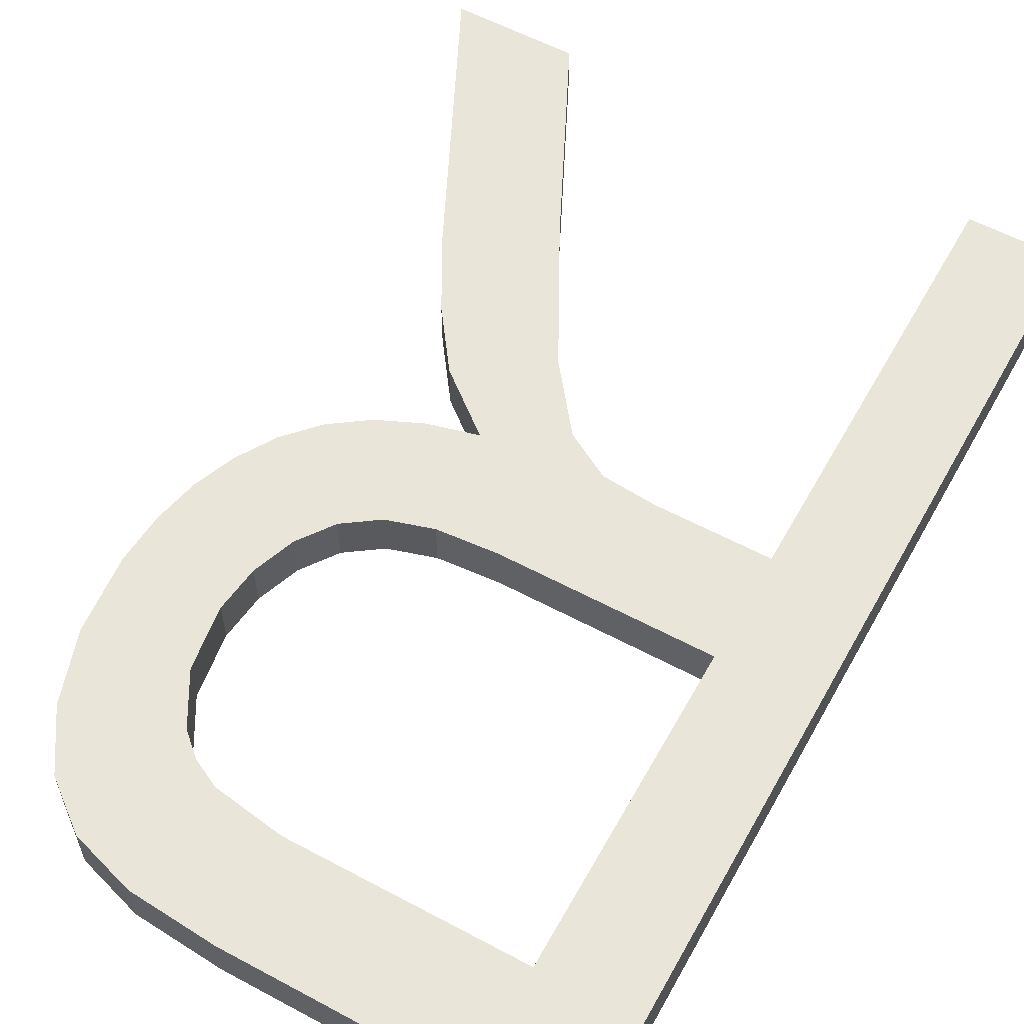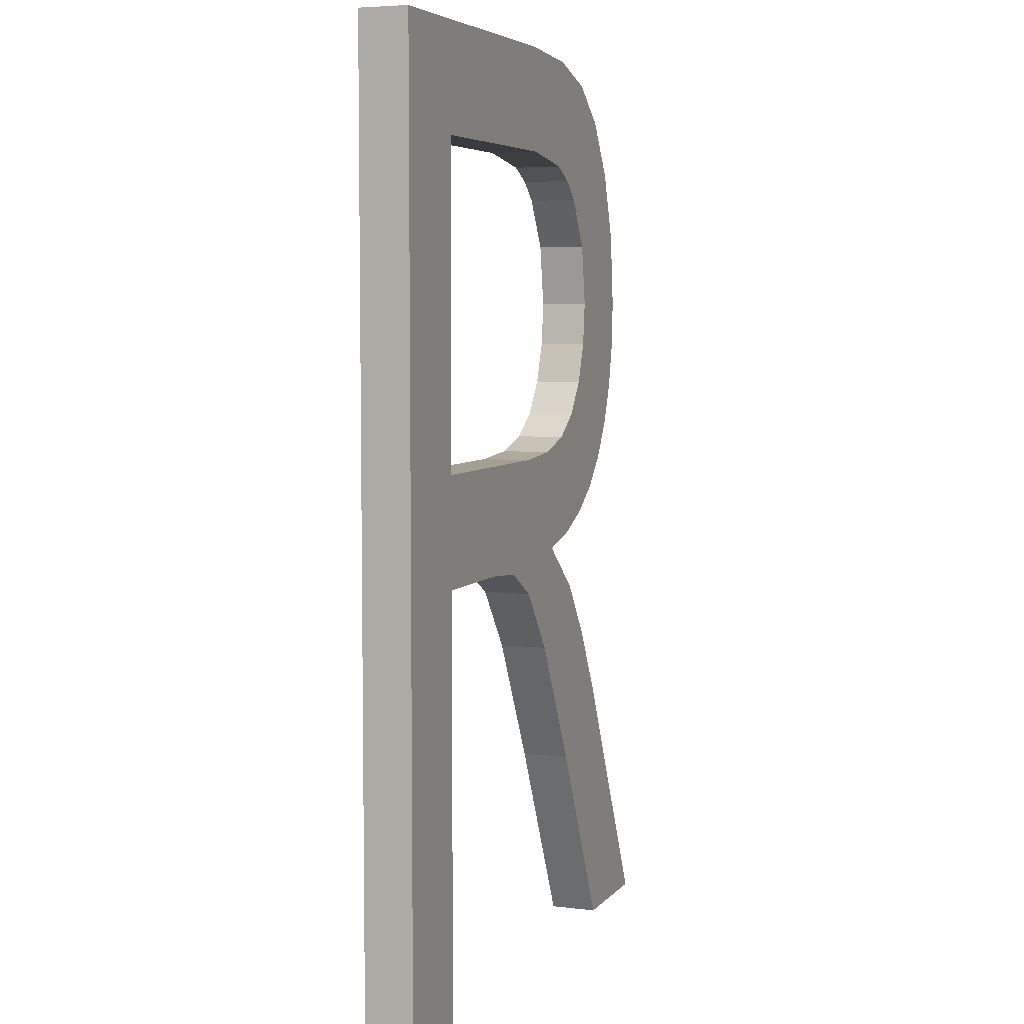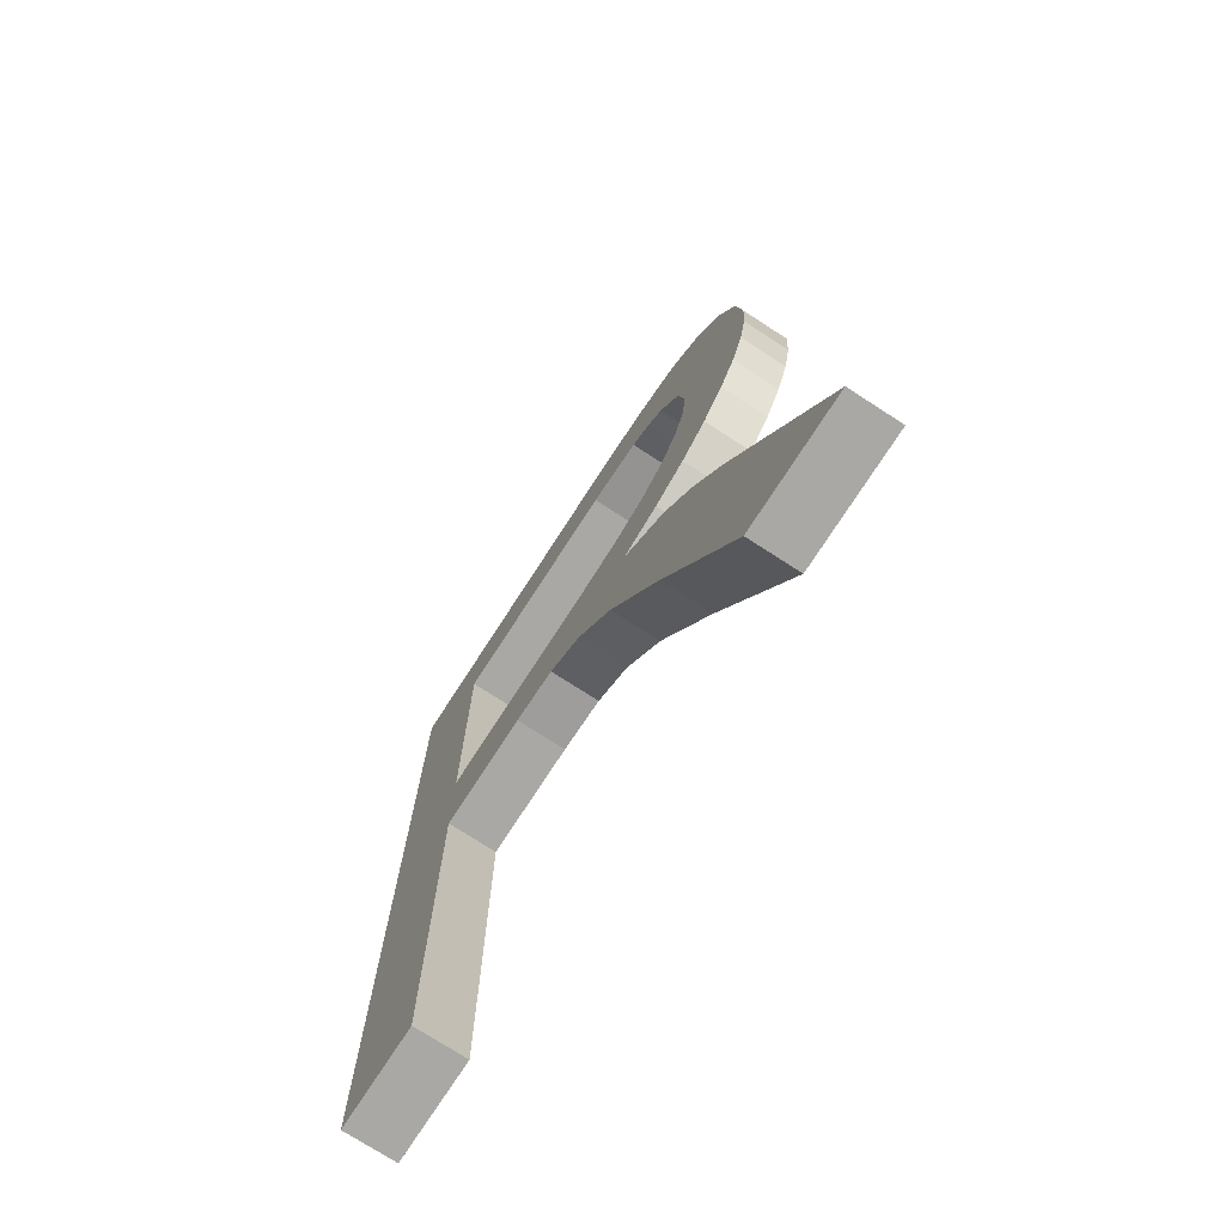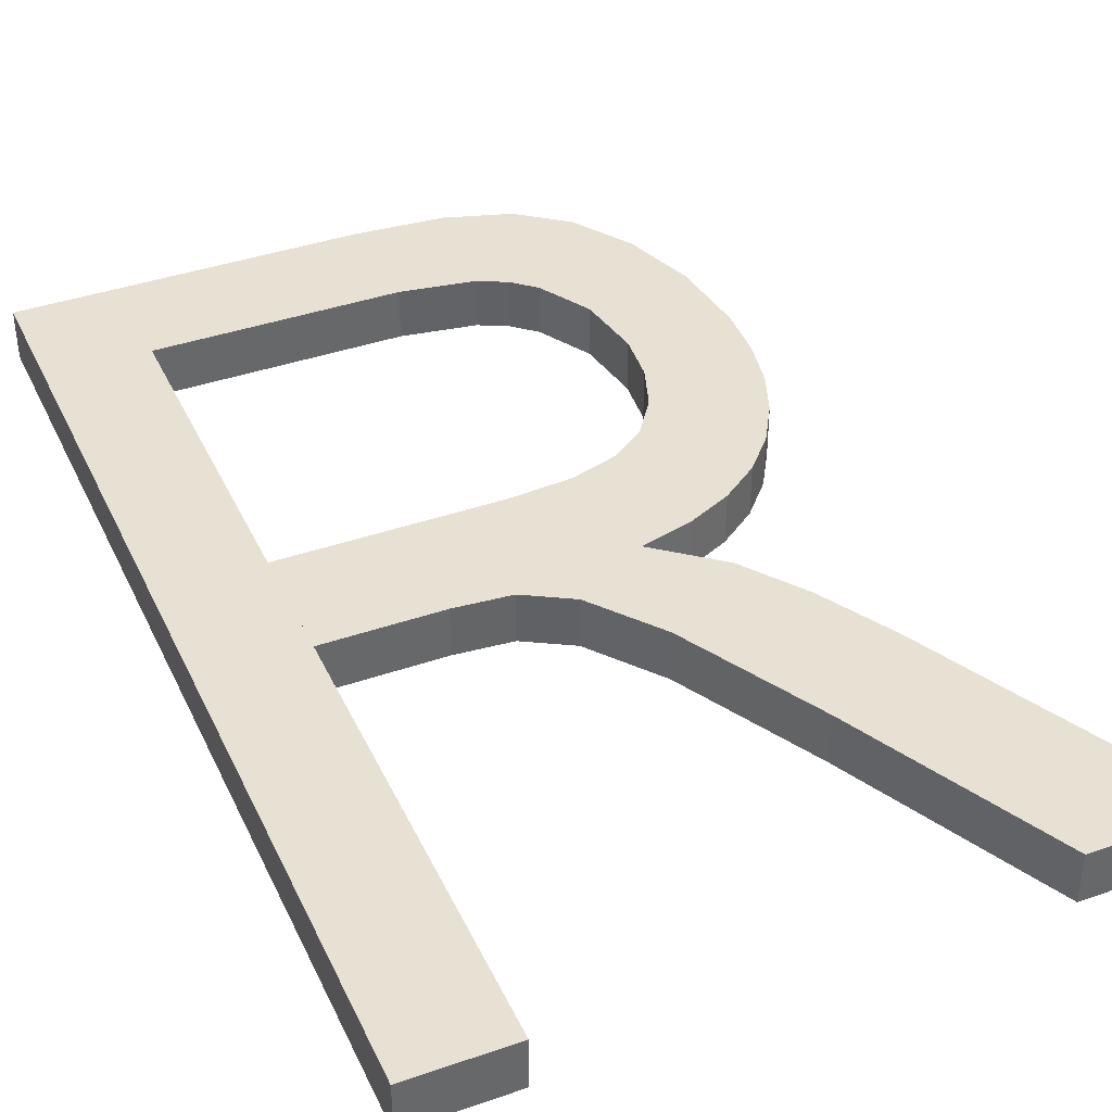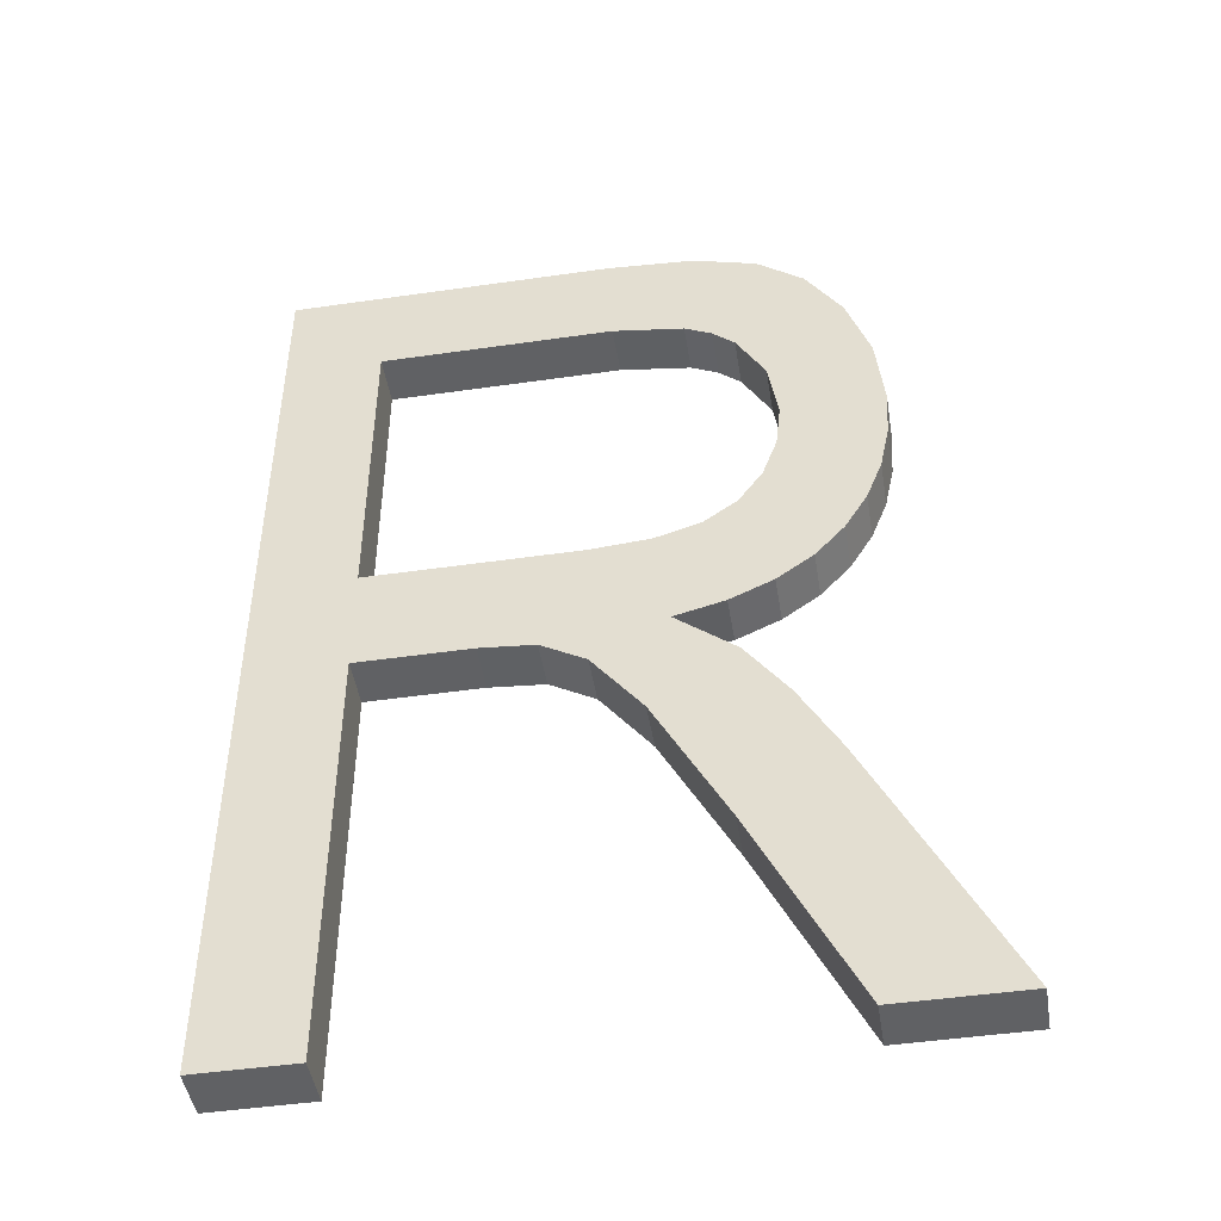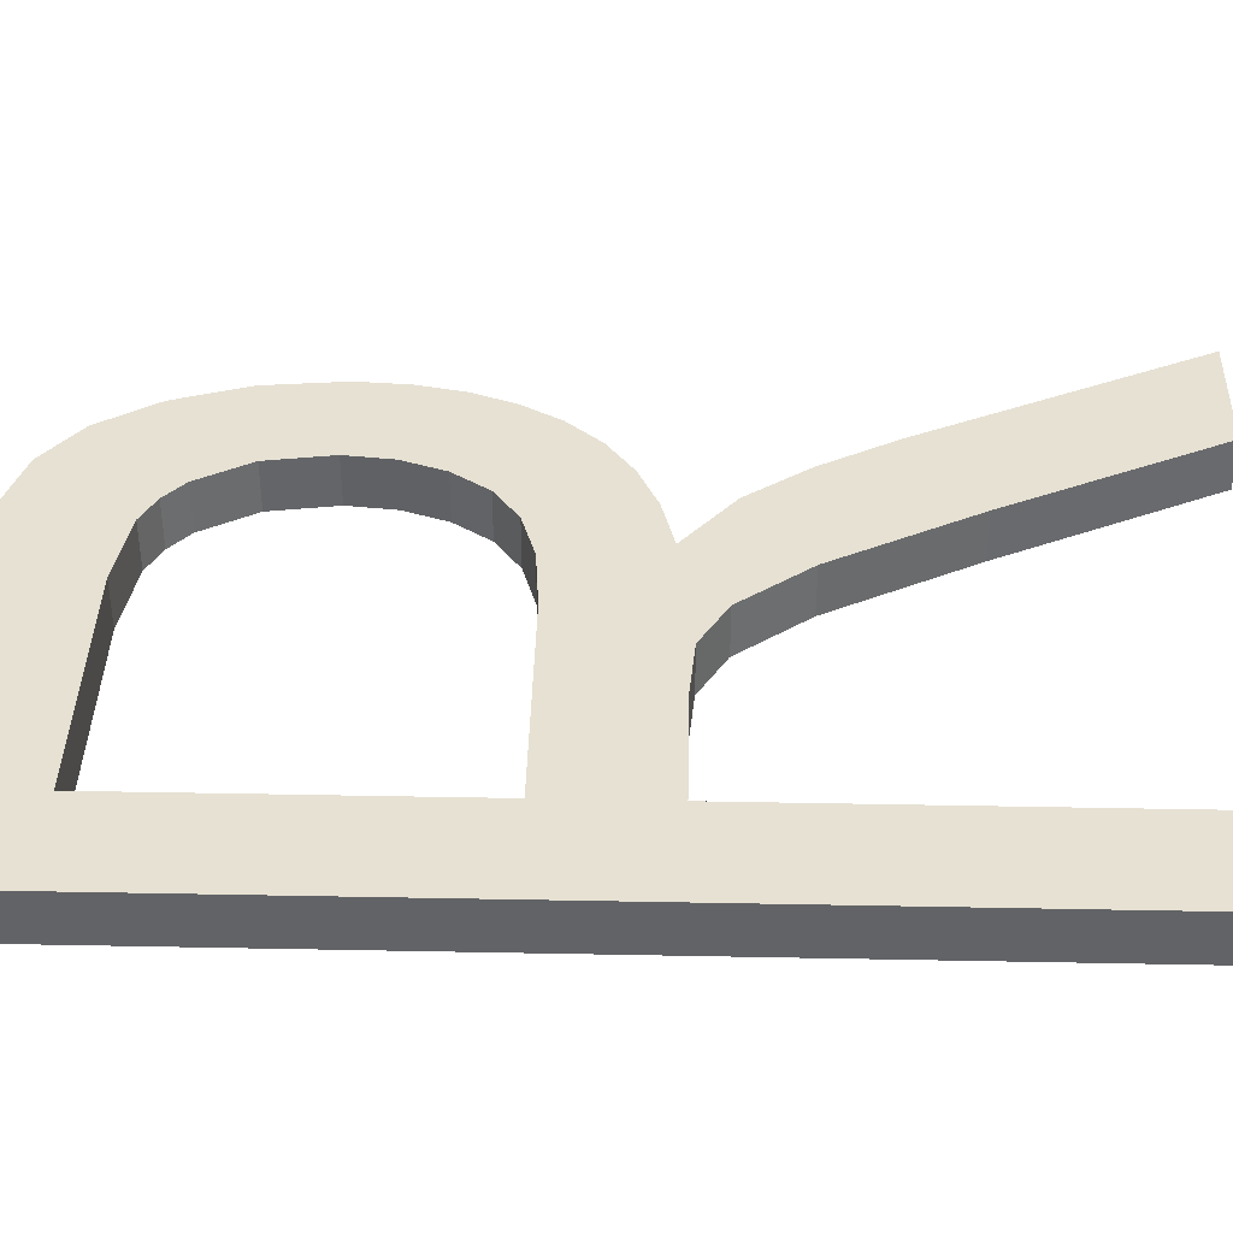
<metadata>
{"format":"obj","ext":"obj","renderer":"f3d","projection":"perspective","resolution":1024,"background":"white","views":[{"elev":58.0,"azim":-151.0,"up":"+Z"},{"elev":5.5,"azim":-69.3,"up":"+Y"},{"elev":-75.0,"azim":57.1,"up":"+Y"},{"elev":39.6,"azim":-23.3,"up":"+Z"},{"elev":-46.8,"azim":9.3,"up":"+Y"},{"elev":38.9,"azim":-88.6,"up":"+Z"}]}
</metadata>
<code>
o mesh169/mesh169-geometry#mesh169-geometry
v -0.2023 -0.3948 0.1021
v -0.2 -0.3973 0.1021
v -0.2023 -0.417 0.1021
v -0.1948 -0.3948 0.1021
v -0.2 -0.417 0.1021
v -0.2023 -0.3948 0.1032
v -0.1947 -0.3973 0.1021
v -0.2 -0.4046 0.1021
v -0.2 -0.417 0.1032
v -0.2023 -0.417 0.1032
v -0.1948 -0.3948 0.1032
v -0.1928 -0.395 0.1021
v -0.1947 -0.3973 0.1032
v -0.2 -0.4046 0.1032
v -0.2 -0.4071 0.1021
v -0.2 -0.3973 0.1032
v -0.193 -0.3975 0.1021
v -0.193 -0.3975 0.1032
v -0.1952 -0.4046 0.1021
v -0.2 -0.4071 0.1032
v -0.1928 -0.395 0.1032
v -0.1924 -0.3979 0.1021
v -0.1952 -0.4046 0.1032
v -0.1974 -0.4071 0.1021
v -0.1974 -0.4071 0.1032
v -0.1913 -0.3954 0.1021
v -0.1924 -0.3979 0.1032
v -0.1939 -0.4045 0.1021
v -0.1962 -0.4073 0.1021
v -0.1913 -0.3954 0.1032
v -0.1919 -0.3983 0.1021
v -0.1919 -0.3983 0.1032
v -0.1962 -0.4073 0.1032
v -0.1939 -0.4045 0.1032
v -0.1952 -0.4078 0.1021
v -0.1903 -0.3963 0.1021
v -0.1913 -0.3994 0.1021
v -0.1952 -0.4078 0.1032
v -0.1928 -0.4042 0.1021
v -0.194 -0.4093 0.1021
v -0.1903 -0.3963 0.1032
v -0.1913 -0.3994 0.1032
v -0.194 -0.4093 0.1032
v -0.1928 -0.4042 0.1032
v -0.1935 -0.4069 0.1021
v -0.1894 -0.3975 0.1032
v -0.191 -0.4009 0.1021
v -0.1935 -0.4069 0.1032
v -0.1921 -0.4037 0.1021
v -0.1924 -0.4066 0.1021
v -0.1924 -0.4124 0.1021
v -0.191 -0.4009 0.1032
v -0.1894 -0.3975 0.1021
v -0.1899 -0.4049 0.1032
v -0.1906 -0.4056 0.1021
v -0.1924 -0.4124 0.1032
v -0.1924 -0.4066 0.1032
v -0.1921 -0.4037 0.1032
v -0.1922 -0.408 0.1021
v -0.1906 -0.4056 0.1032
v -0.1889 -0.3991 0.1032
v -0.1899 -0.4049 0.1021
v -0.1894 -0.404 0.1032
v -0.1912 -0.4019 0.1021
v -0.1922 -0.408 0.1032
v -0.1915 -0.4029 0.1032
v -0.1914 -0.4062 0.1021
v -0.1914 -0.4062 0.1032
v -0.1902 -0.417 0.1021
v -0.1912 -0.4019 0.1032
v -0.1889 -0.3991 0.1021
v -0.1894 -0.404 0.1021
v -0.1902 -0.417 0.1032
v -0.1915 -0.4029 0.1021
v -0.1912 -0.4093 0.1021
v -0.1887 -0.4009 0.1032
v -0.189 -0.4031 0.1032
v -0.189 -0.4031 0.1021
v -0.1912 -0.4093 0.1032
v -0.1903 -0.411 0.1021
v -0.1874 -0.417 0.1032
v -0.1887 -0.4009 0.1021
v -0.1888 -0.402 0.1032
v -0.1903 -0.411 0.1032
v -0.1874 -0.417 0.1021
v -0.1888 -0.402 0.1021
f 1 2 3
f 2 1 4
f 3 2 1
f 4 1 2
f 2 5 3
f 3 5 2
f 3 6 1
f 1 6 3
f 6 4 1
f 1 4 6
f 2 4 7
f 7 4 2
f 5 2 8
f 8 2 5
f 9 3 5
f 5 3 9
f 6 3 10
f 10 3 6
f 4 6 11
f 11 6 4
f 7 4 12
f 12 4 7
f 13 2 7
f 7 2 13
f 2 14 8
f 8 14 2
f 5 8 15
f 15 8 5
f 3 9 10
f 10 9 3
f 15 9 5
f 5 9 15
f 9 6 10
f 10 6 9
f 6 16 11
f 11 16 6
f 11 12 4
f 4 12 11
f 7 12 17
f 17 12 7
f 2 13 16
f 16 13 2
f 7 18 13
f 13 18 7
f 14 2 16
f 16 2 14
f 14 19 8
f 8 19 14
f 19 15 8
f 8 15 19
f 9 15 20
f 20 15 9
f 6 9 16
f 16 9 6
f 11 16 13
f 13 16 11
f 12 11 21
f 21 11 12
f 17 12 22
f 22 12 17
f 18 7 17
f 17 7 18
f 21 13 18
f 18 13 21
f 16 20 14
f 14 20 16
f 19 14 23
f 23 14 19
f 15 19 24
f 24 19 15
f 15 25 20
f 20 25 15
f 16 9 20
f 20 9 16
f 11 13 21
f 21 13 11
f 21 26 12
f 12 26 21
f 22 12 26
f 26 12 22
f 27 17 22
f 22 17 27
f 17 27 18
f 18 27 17
f 21 18 27
f 27 18 21
f 25 14 20
f 20 14 25
f 14 25 23
f 23 25 14
f 23 28 19
f 19 28 23
f 24 19 29
f 29 19 24
f 25 15 24
f 24 15 25
f 26 21 30
f 30 21 26
f 22 26 31
f 31 26 22
f 22 32 27
f 27 32 22
f 21 27 30
f 30 27 21
f 23 25 33
f 33 25 23
f 28 23 34
f 34 23 28
f 35 19 28
f 28 19 35
f 29 19 35
f 35 19 29
f 33 24 29
f 29 24 33
f 24 33 25
f 25 33 24
f 30 36 26
f 26 36 30
f 31 26 37
f 37 26 31
f 32 22 31
f 31 22 32
f 30 27 32
f 32 27 30
f 23 33 38
f 38 33 23
f 23 38 34
f 34 38 23
f 34 39 28
f 28 39 34
f 35 28 40
f 40 28 35
f 38 29 35
f 35 29 38
f 29 38 33
f 33 38 29
f 36 30 41
f 41 30 36
f 37 26 36
f 36 26 37
f 37 32 31
f 31 32 37
f 30 32 42
f 42 32 30
f 34 38 43
f 43 38 34
f 39 34 44
f 44 34 39
f 39 45 28
f 28 45 39
f 40 28 45
f 45 28 40
f 43 35 40
f 40 35 43
f 35 43 38
f 38 43 35
f 30 42 41
f 41 42 30
f 46 36 41
f 41 36 46
f 37 36 47
f 47 36 37
f 32 37 42
f 42 37 32
f 34 43 48
f 48 43 34
f 48 44 34
f 34 44 48
f 44 49 39
f 39 49 44
f 45 39 50
f 50 39 45
f 40 45 51
f 51 45 40
f 51 43 40
f 40 43 51
f 41 42 52
f 52 42 41
f 36 46 53
f 53 46 36
f 41 54 46
f 46 54 41
f 47 36 55
f 55 36 47
f 47 42 37
f 37 42 47
f 48 43 56
f 56 43 48
f 44 48 57
f 57 48 44
f 49 44 58
f 58 44 49
f 50 39 49
f 49 39 50
f 57 45 50
f 50 45 57
f 51 45 59
f 59 45 51
f 43 51 56
f 56 51 43
f 42 47 52
f 52 47 42
f 41 52 60
f 60 52 41
f 61 53 46
f 46 53 61
f 62 36 53
f 53 36 62
f 41 60 54
f 54 60 41
f 46 54 63
f 63 54 46
f 55 36 62
f 62 36 55
f 55 64 47
f 47 64 55
f 48 56 65
f 65 56 48
f 45 57 48
f 48 57 45
f 44 57 58
f 58 57 44
f 66 49 58
f 58 49 66
f 50 49 67
f 67 49 50
f 50 68 57
f 57 68 50
f 48 59 45
f 45 59 48
f 51 59 69
f 69 59 51
f 69 56 51
f 51 56 69
f 64 52 47
f 47 52 64
f 70 60 52
f 52 60 70
f 53 61 71
f 71 61 53
f 46 63 61
f 61 63 46
f 62 53 72
f 72 53 62
f 55 54 60
f 60 54 55
f 54 72 63
f 63 72 54
f 54 55 62
f 62 55 54
f 67 64 55
f 55 64 67
f 65 56 73
f 73 56 65
f 59 48 65
f 65 48 59
f 58 57 68
f 68 57 58
f 49 66 74
f 74 66 49
f 58 68 66
f 66 68 58
f 67 49 74
f 74 49 67
f 68 50 67
f 67 50 68
f 69 59 75
f 75 59 69
f 56 69 73
f 73 69 56
f 52 64 70
f 70 64 52
f 70 68 60
f 60 68 70
f 76 71 61
f 61 71 76
f 72 53 71
f 71 53 72
f 61 63 77
f 77 63 61
f 72 54 62
f 62 54 72
f 60 67 55
f 55 67 60
f 78 63 72
f 72 63 78
f 67 74 64
f 64 74 67
f 65 73 79
f 79 73 65
f 79 59 65
f 65 59 79
f 70 74 66
f 66 74 70
f 66 68 70
f 70 68 66
f 67 60 68
f 68 60 67
f 59 79 75
f 75 79 59
f 69 75 80
f 80 75 69
f 69 81 73
f 73 81 69
f 74 70 64
f 64 70 74
f 71 76 82
f 82 76 71
f 61 83 76
f 76 83 61
f 72 71 78
f 78 71 72
f 63 78 77
f 77 78 63
f 61 77 83
f 83 77 61
f 79 73 84
f 84 73 79
f 84 75 79
f 79 75 84
f 75 84 80
f 80 84 75
f 69 80 85
f 85 80 69
f 81 69 85
f 85 69 81
f 84 73 81
f 81 73 84
f 83 82 76
f 76 82 83
f 86 71 82
f 82 71 86
f 78 71 86
f 86 71 78
f 86 77 78
f 78 77 86
f 77 86 83
f 83 86 77
f 81 80 84
f 84 80 81
f 80 81 85
f 85 81 80
f 82 83 86
f 86 83 82

</code>
